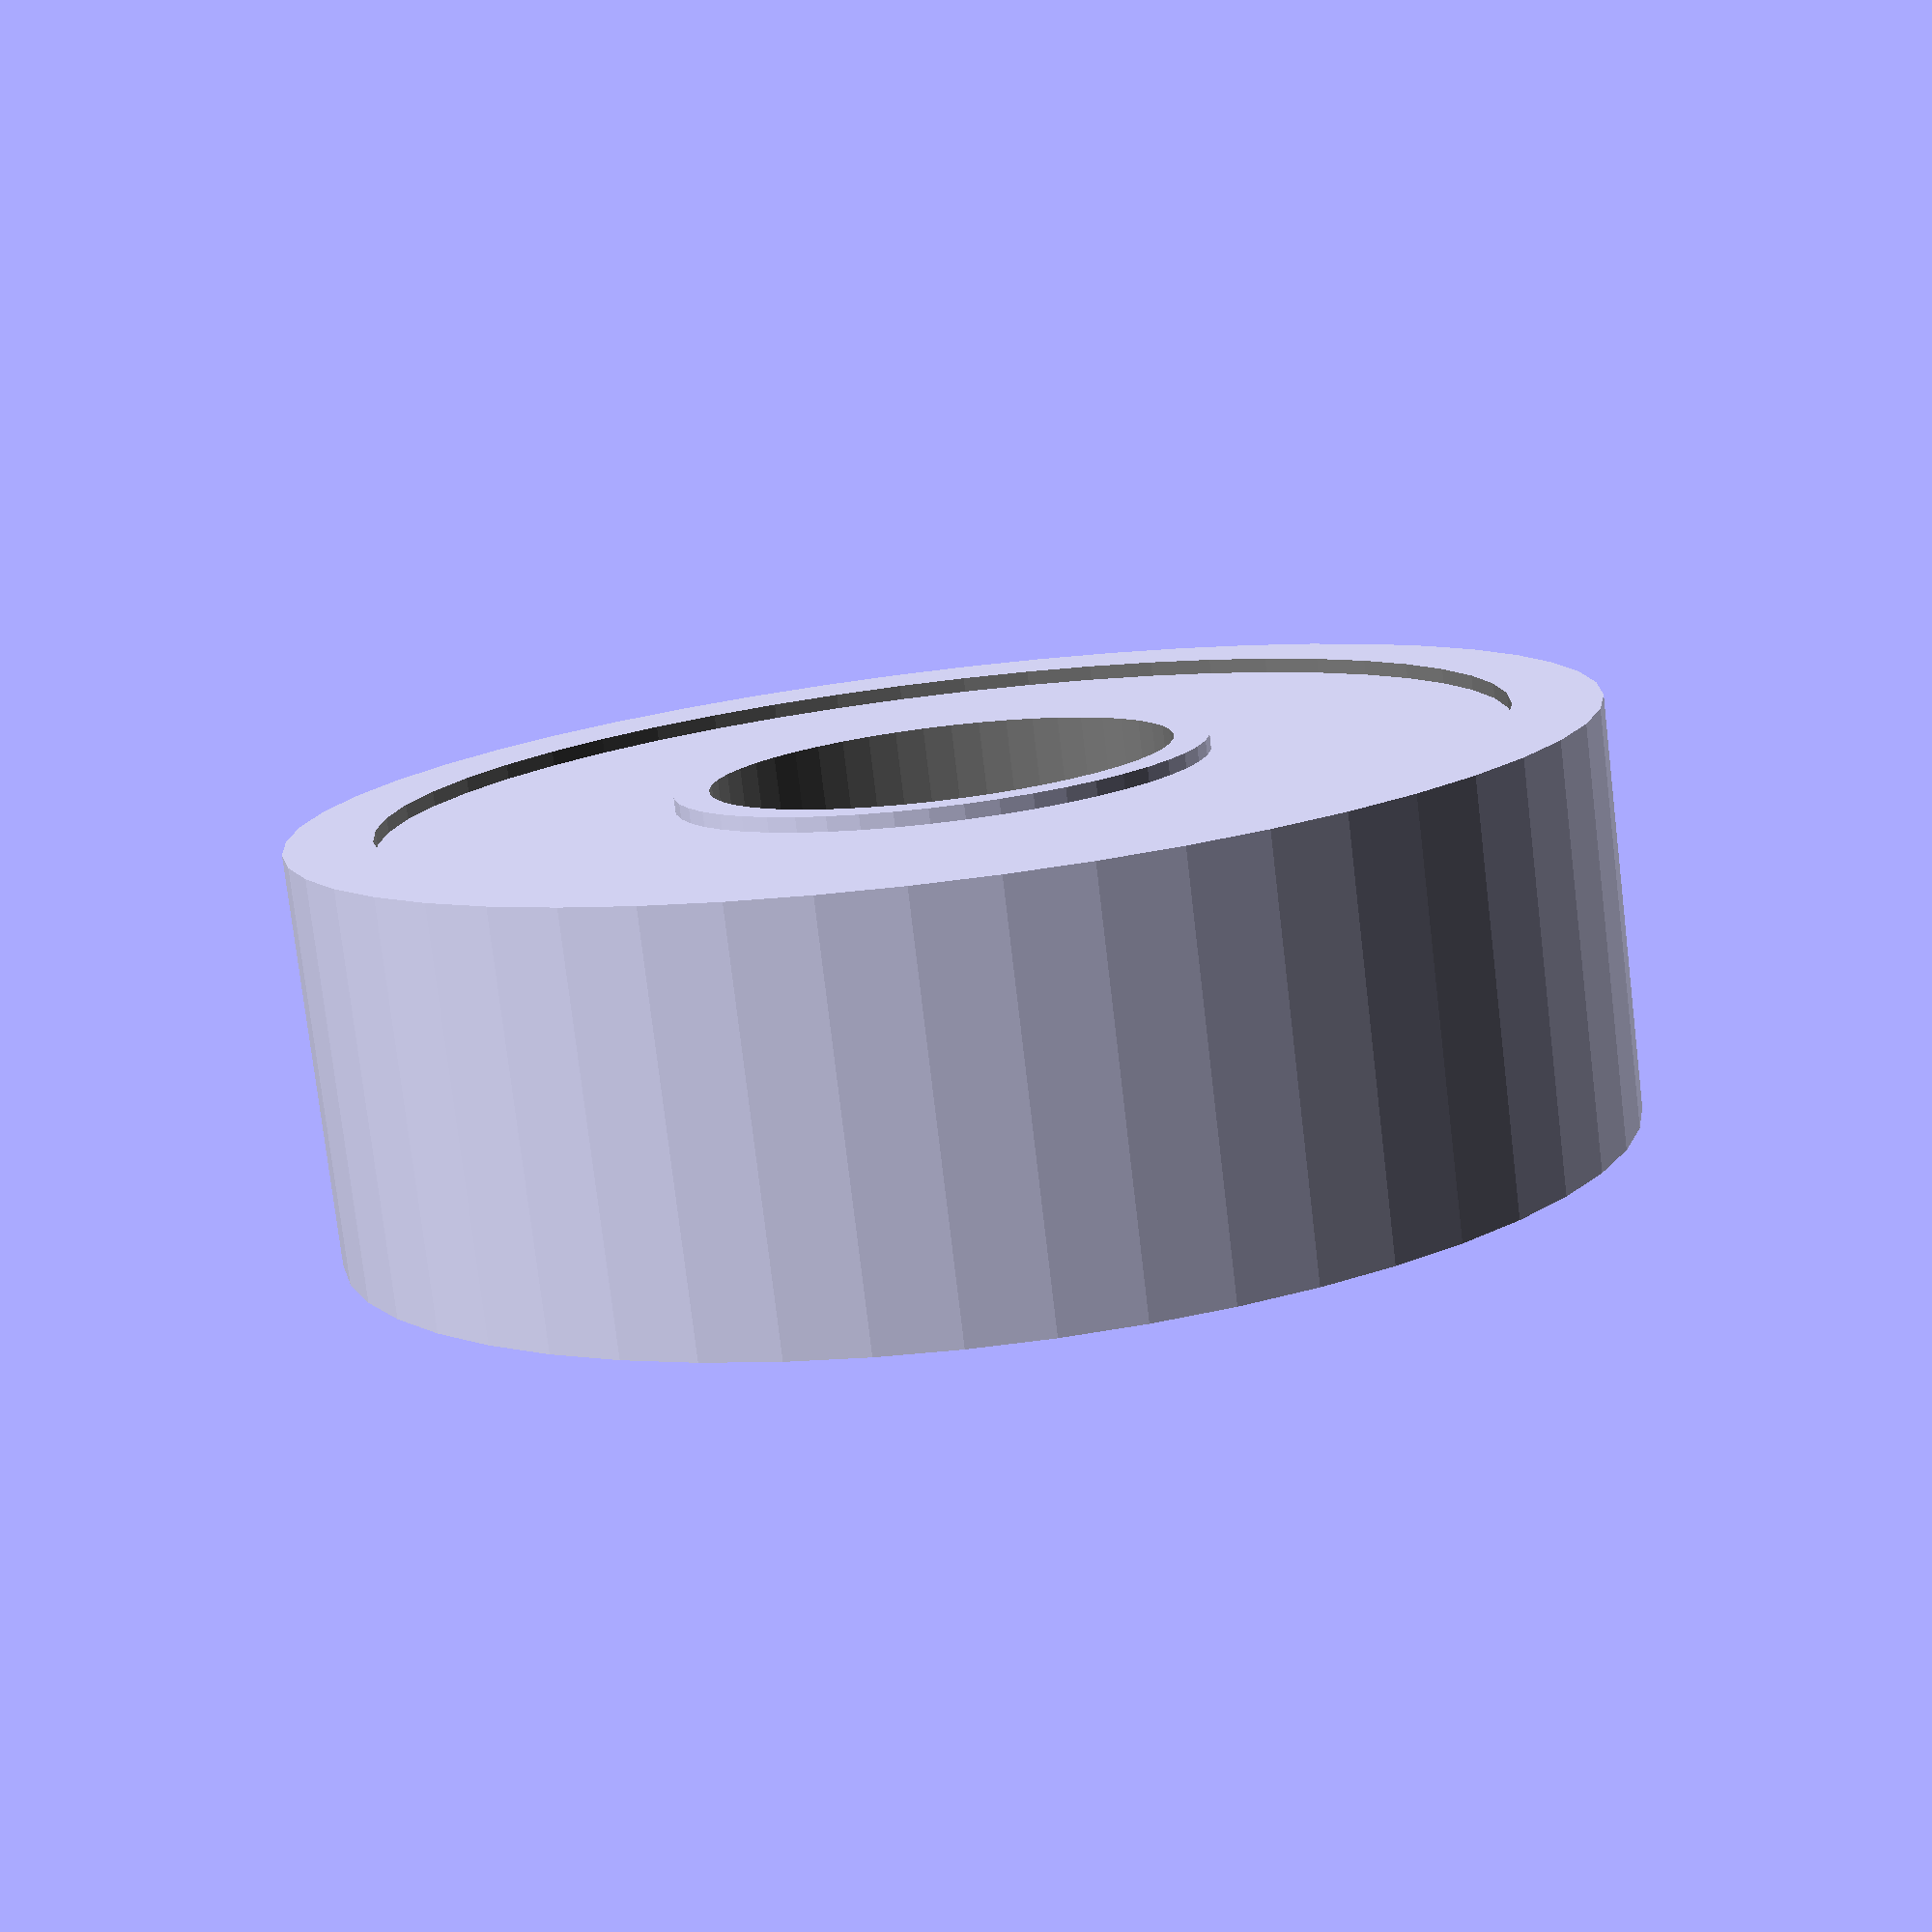
<openscad>
module bearing(){
	difference(){
		rotate([90,0,0]) cylinder(r=11,h=7,$fn=50,center=true);
		color([0.5,0.5,0.5]) rotate([90,0,0]) cylinder(r=9.5,h=8,$fn=50,center=true);		
	}		
	difference(){
		rotate([90,0,0]) cylinder(r=10,h=6.5,$fn=50,center=true);
		color([0.5,0.5,0.5]) rotate([90,0,0]) cylinder(r=3.9,h=8,$fn=50,center=true);
	}
	difference(){
		rotate([90,0,0]) cylinder(r=4.5,h=7,$fn=50,center=true);
		color([0.5,0.5,0.5]) rotate([90,0,0]) cylinder(r=3.9,h=8,$fn=50,center=true);
	}
}

bearing();
</openscad>
<views>
elev=340.7 azim=169.7 roll=48.6 proj=p view=solid
</views>
